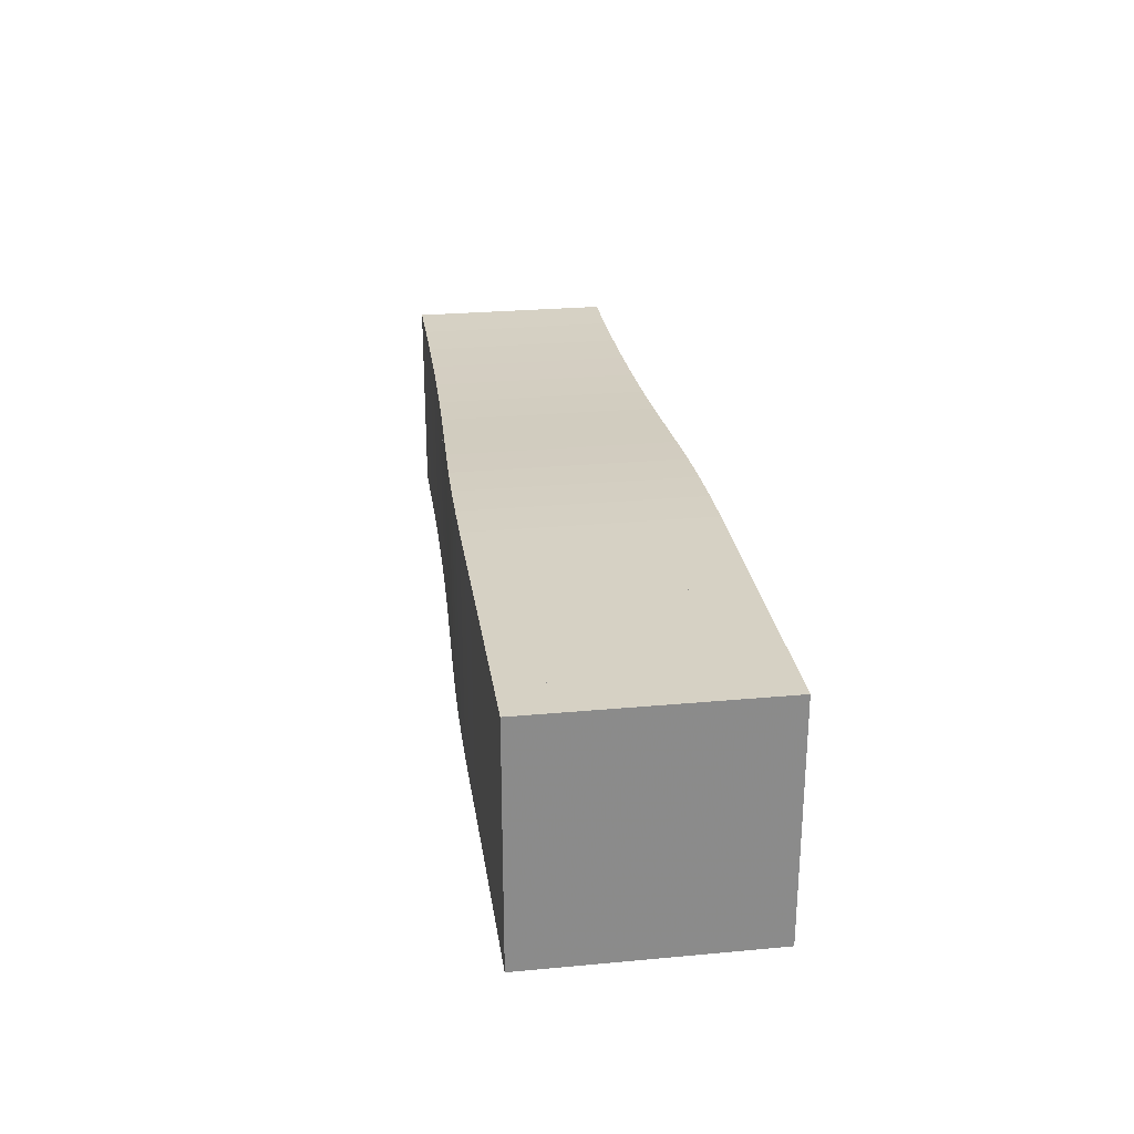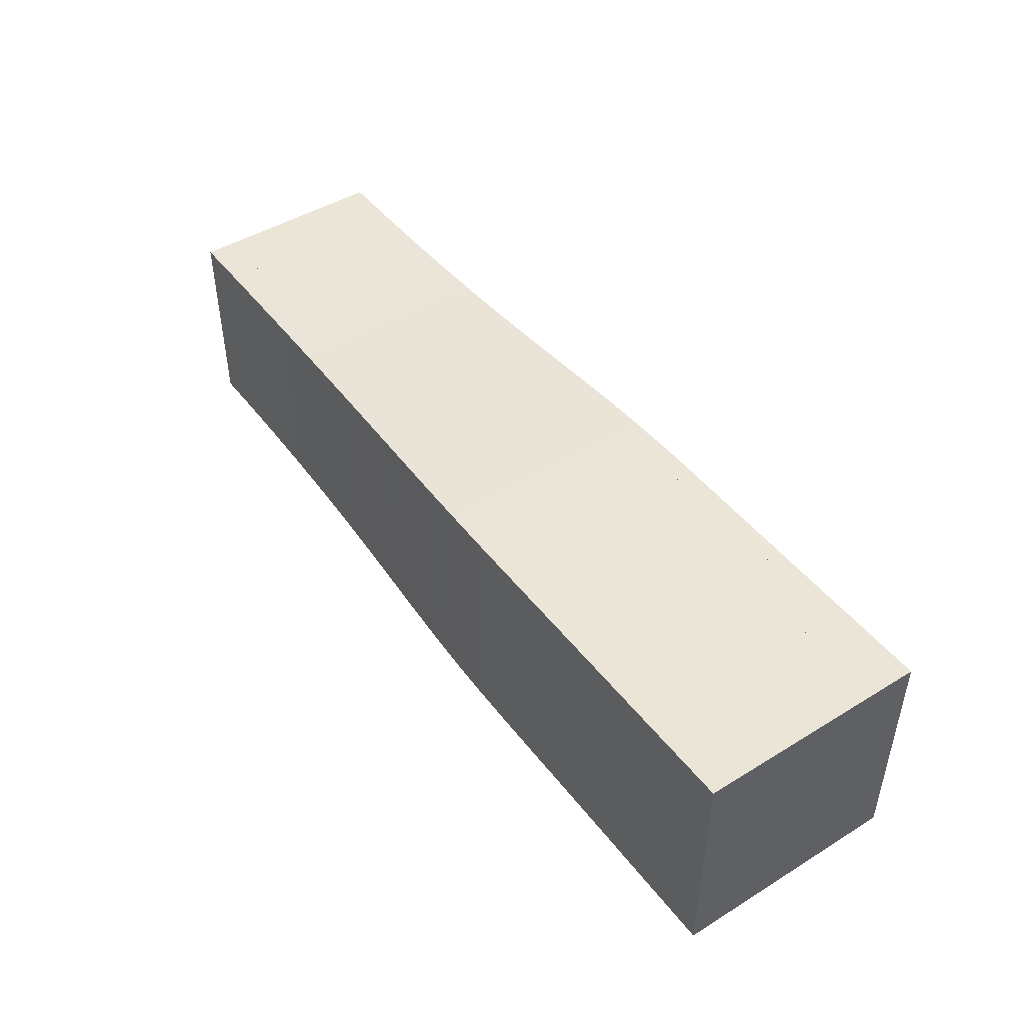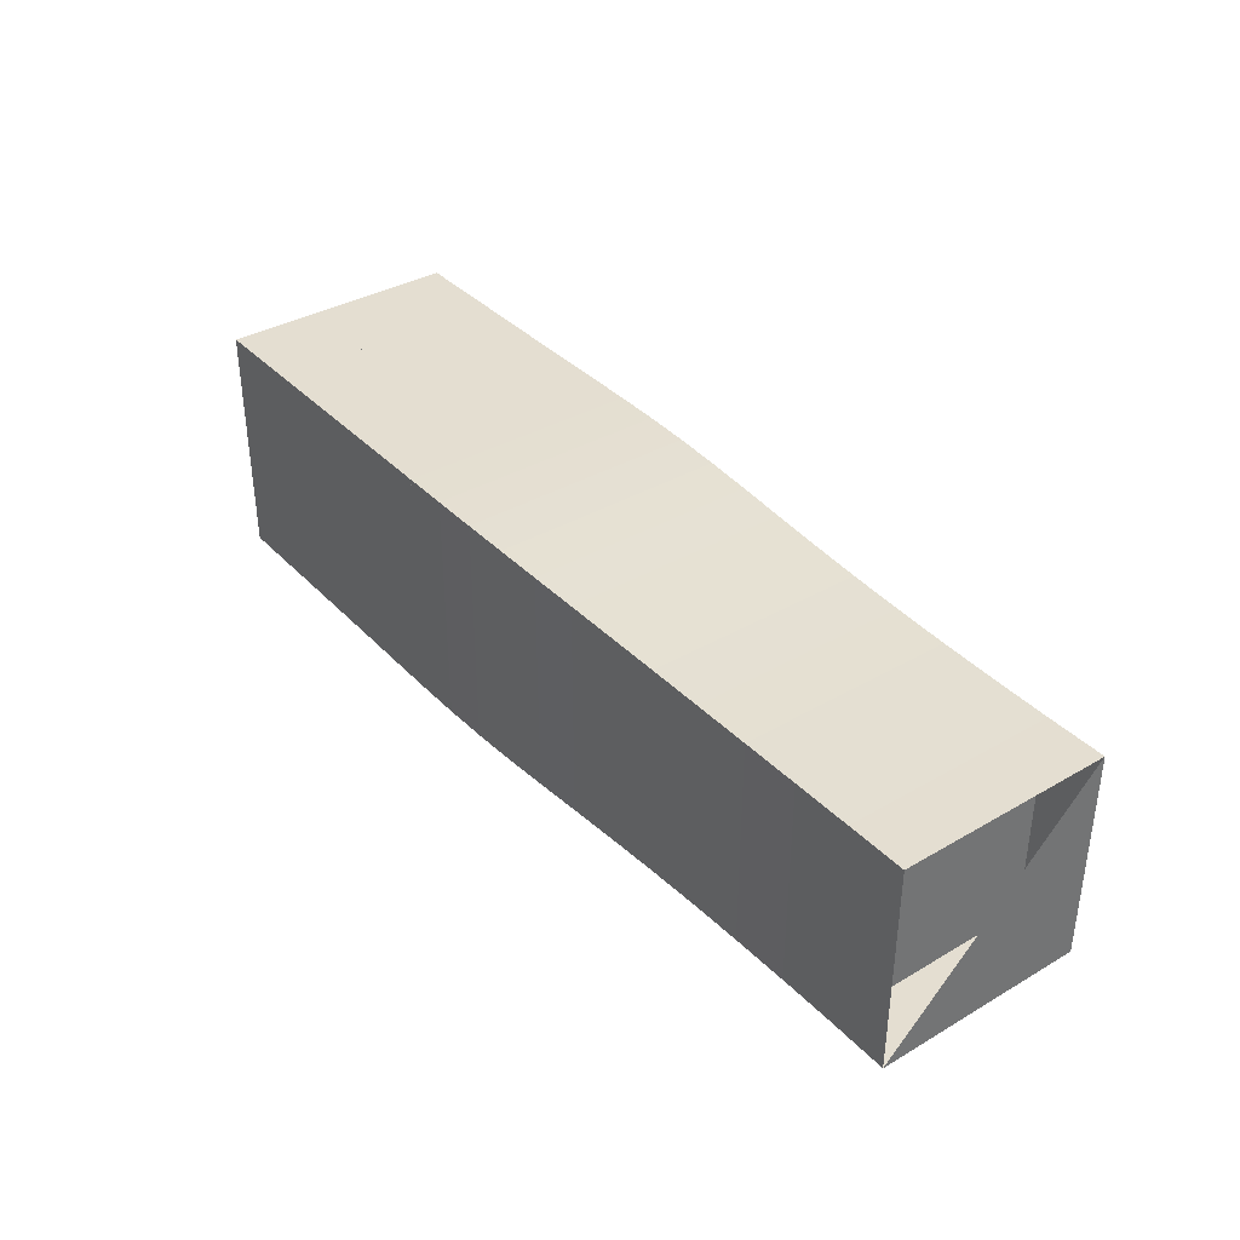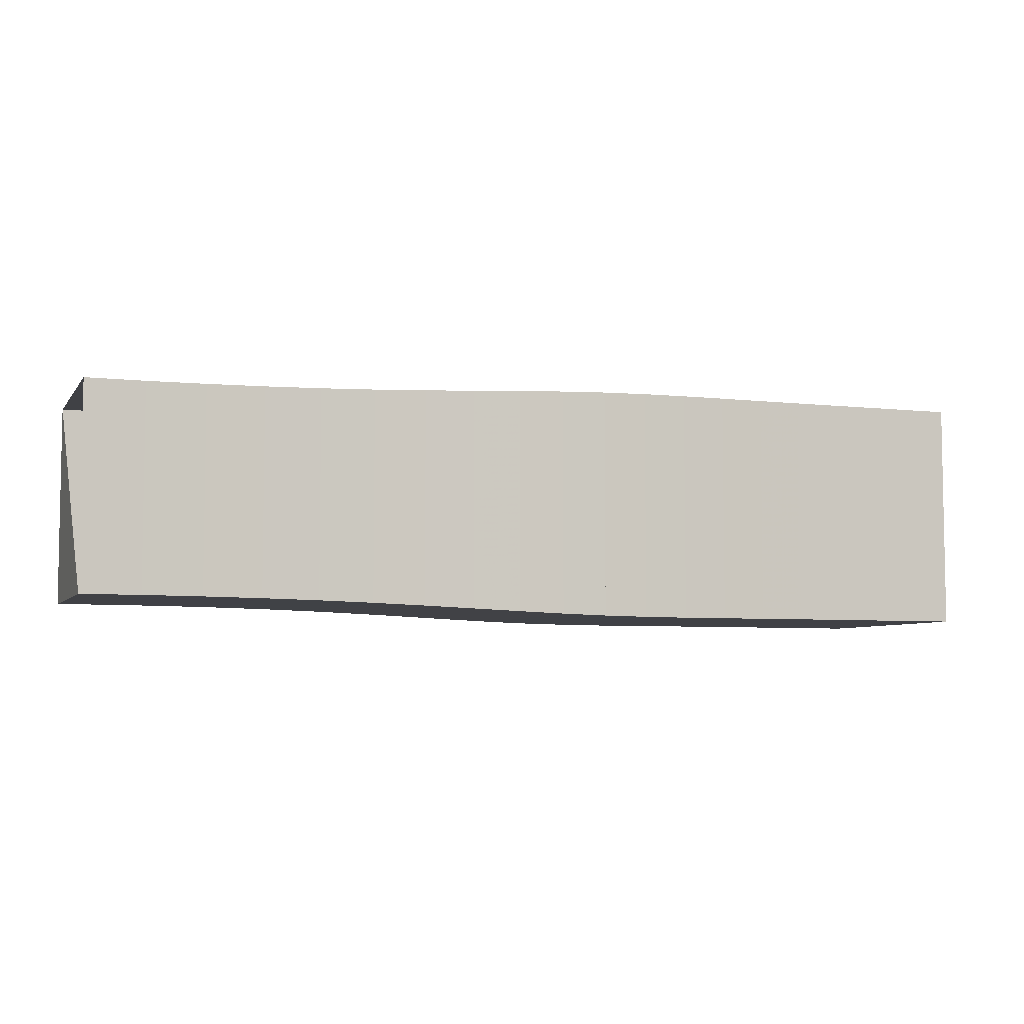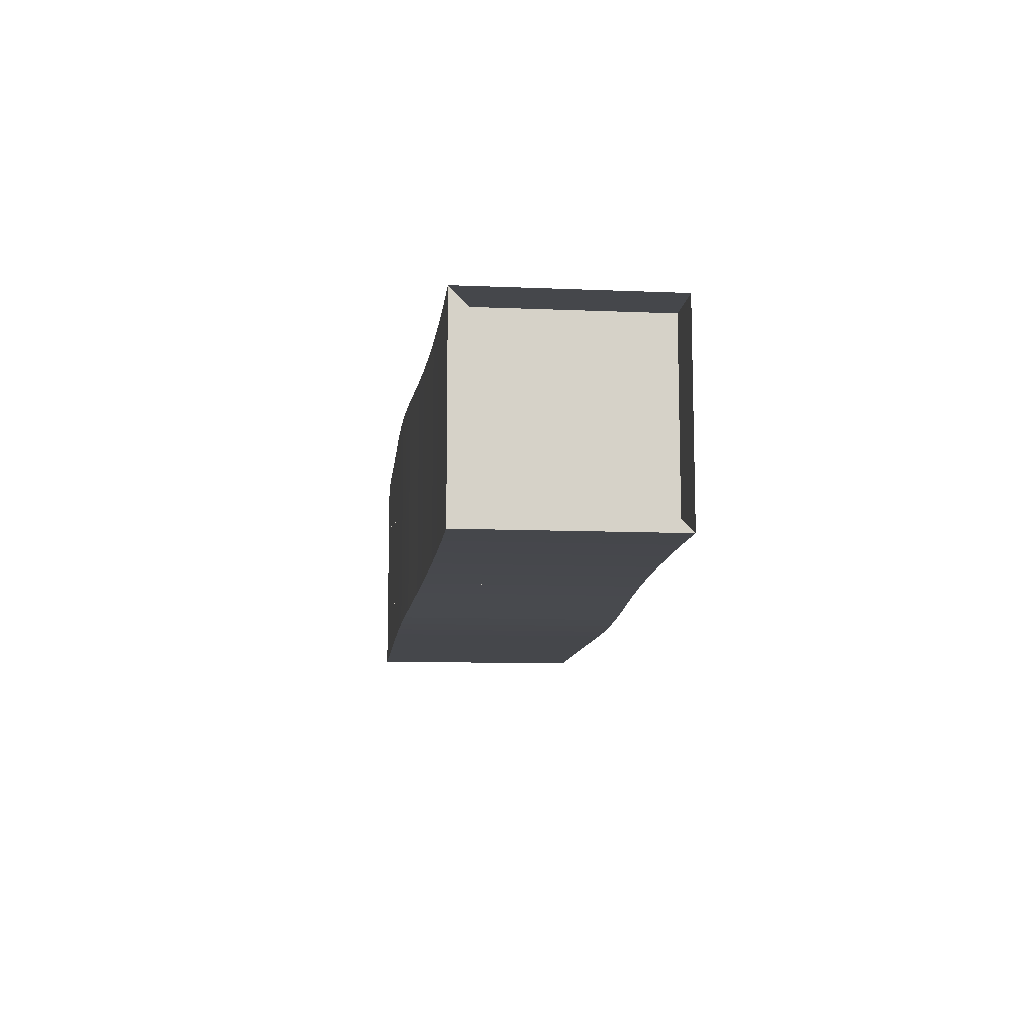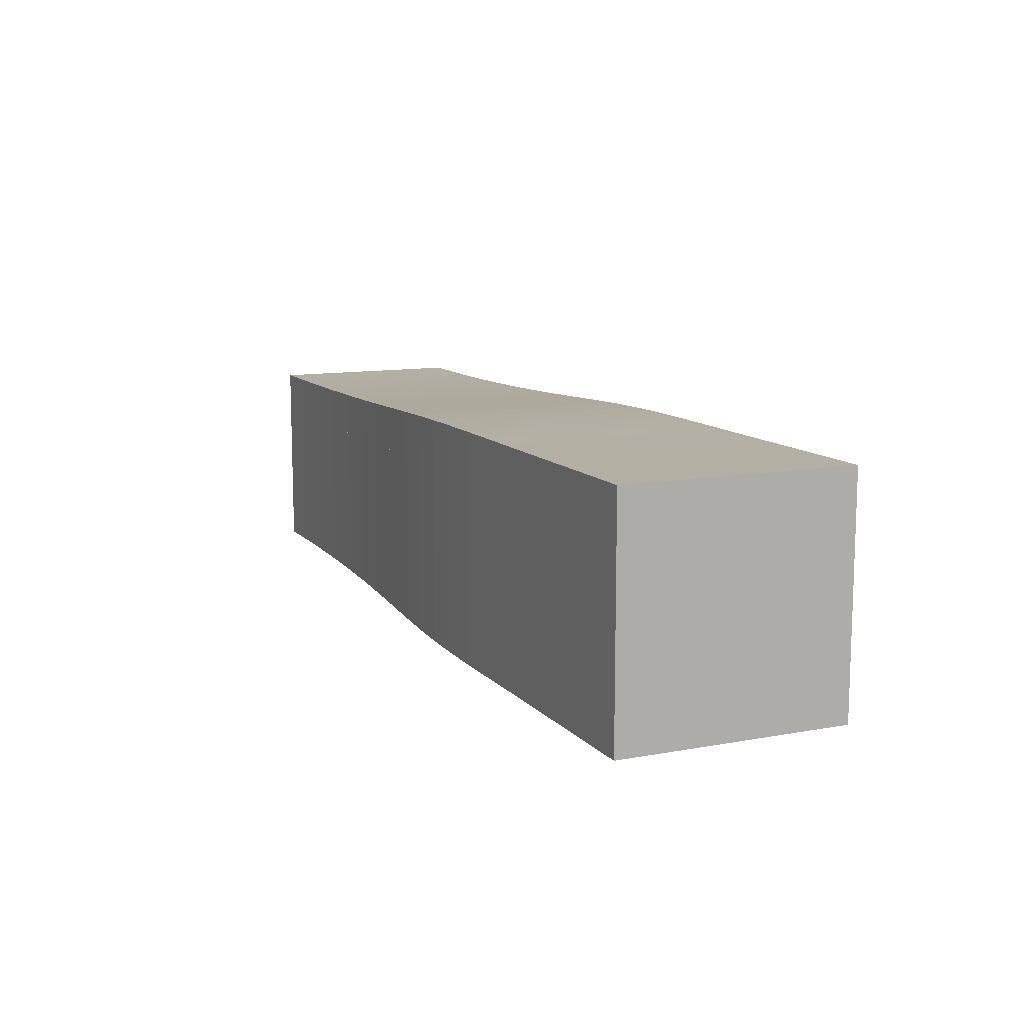
<metadata>
{"format":"obj","ext":"obj","renderer":"f3d","projection":"perspective","resolution":1024,"background":"white","views":[{"elev":26.6,"azim":81.8,"up":"+Z"},{"elev":46.0,"azim":54.9,"up":"+Y"},{"elev":36.5,"azim":-127.1,"up":"+Z"},{"elev":-5.8,"azim":-19.6,"up":"+Y"},{"elev":-10.6,"azim":-96.0,"up":"+Y"},{"elev":11.3,"azim":65.8,"up":"+Z"}]}
</metadata>
<code>
v 0 -0.1794 -0.1794
v 0 -0.1794 0.1794
v 0 0.1794 0.1794
v 0 0.1794 -0.1794
v 0.1022 -0.1794 -0.1794
v 0.1022 -0.1794 0.1794
v 0.1022 0.1794 0.1794
v 0.1022 0.1794 -0.1794
v 0.2037 -0.18 -0.18
v 0.2037 -0.18 0.18
v 0.2037 0.18 0.18
v 0.2037 0.18 -0.18
v 0.3037 -0.1814 -0.1814
v 0.3037 -0.1814 0.1814
v 0.3037 0.1814 0.1814
v 0.3037 0.1814 -0.1814
v 0.4015 -0.1834 -0.1834
v 0.4015 -0.1834 0.1834
v 0.4015 0.1834 0.1834
v 0.4015 0.1834 -0.1834
v 0.4965 -0.1861 -0.1861
v 0.4965 -0.1861 0.1861
v 0.4965 0.1861 0.1861
v 0.4965 0.1861 -0.1861
v 0.5881 -0.1895 -0.1895
v 0.5881 -0.1895 0.1895
v 0.5881 0.1895 0.1895
v 0.5881 0.1895 -0.1895
v 0.6761 -0.1933 -0.1933
v 0.6761 -0.1933 0.1933
v 0.6761 0.1933 0.1933
v 0.6761 0.1933 -0.1933
v 0.7609 -0.197 -0.197
v 0.7609 -0.197 0.197
v 0.7609 0.197 0.197
v 0.7609 0.197 -0.197
v 0.8429 -0.2003 -0.2003
v 0.8429 -0.2003 0.2003
v 0.8429 0.2003 0.2003
v 0.8429 0.2003 -0.2003
v 0.923 -0.2026 -0.2026
v 0.923 -0.2026 0.2026
v 0.923 0.2026 0.2026
v 0.923 0.2026 -0.2026
v 1.002 -0.2039 -0.2039
v 1.002 -0.2039 0.2039
v 1.002 0.2039 0.2039
v 1.002 0.2039 -0.2039
v 1.081 -0.2044 -0.2044
v 1.081 -0.2044 0.2044
v 1.081 0.2044 0.2044
v 1.081 0.2044 -0.2044
v 1.16 -0.2043 -0.2043
v 1.16 -0.2043 0.2043
v 1.16 0.2043 0.2043
v 1.16 0.2043 -0.2043
v 1.239 -0.2042 -0.2042
v 1.239 -0.2042 0.2042
v 1.239 0.2042 0.2042
v 1.239 0.2042 -0.2042
v 1.318 -0.2041 -0.2041
v 1.318 -0.2041 0.2041
v 1.318 0.2041 0.2041
v 1.318 0.2041 -0.2041
v 1.396 -0.2041 -0.2041
v 1.396 -0.2041 0.2041
v 1.396 0.2041 0.2041
v 1.396 0.2041 -0.2041
v 1.475 -0.2041 -0.2041
v 1.475 -0.2041 0.2041
v 1.475 0.2041 0.2041
v 1.475 0.2041 -0.2041
v 1.554 -0.2041 -0.2041
v 1.554 -0.2041 0.2041
v 1.554 0.2041 0.2041
v 1.554 0.2041 -0.2041
v 1.633 -0.2041 -0.2041
v 1.633 -0.2041 0.2041
v 1.633 0.2041 0.2041
v 1.633 0.2041 -0.2041
f 1 2 4 5
f 5 6 7 8
f 5 6 2 1
f 6 7 3 2
f 7 8 4 3
f 8 5 1 4
f 9 10 11 12
f 9 10 6 5
f 10 11 7 6
f 11 12 8 7
f 12 9 5 8
f 13 14 15 16
f 13 14 10 9
f 14 15 11 10
f 15 16 12 11
f 16 13 9 12
f 17 18 19 20
f 17 18 14 13
f 18 19 15 14
f 19 20 16 15
f 20 17 13 16
f 21 22 23 24
f 21 22 18 17
f 22 23 19 18
f 23 24 20 19
f 24 21 17 20
f 25 26 27 28
f 25 26 22 21
f 26 27 23 22
f 27 28 24 23
f 28 25 21 24
f 29 30 31 32
f 29 30 26 25
f 30 31 27 26
f 31 32 28 27
f 32 29 25 28
f 33 34 35 36
f 33 34 30 29
f 34 35 31 30
f 35 36 32 31
f 36 33 29 32
f 37 38 39 40
f 37 38 34 33
f 38 39 35 34
f 39 40 36 35
f 40 37 33 36
f 41 42 43 44
f 41 42 38 37
f 42 43 39 38
f 43 44 40 39
f 44 41 37 40
f 45 46 47 48
f 45 46 42 41
f 46 47 43 42
f 47 48 44 43
f 48 45 41 44
f 49 50 51 52
f 49 50 46 45
f 50 51 47 46
f 51 52 48 47
f 52 49 45 48
f 53 54 55 56
f 53 54 50 49
f 54 55 51 50
f 55 56 52 51
f 56 53 49 52
f 57 58 59 60
f 57 58 54 53
f 58 59 55 54
f 59 60 56 55
f 60 57 53 56
f 61 62 63 64
f 61 62 58 57
f 62 63 59 58
f 63 64 60 59
f 64 61 57 60
f 65 66 67 68
f 65 66 62 61
f 66 67 63 62
f 67 68 64 63
f 68 65 61 64
f 69 70 71 72
f 69 70 66 65
f 70 71 67 66
f 71 72 68 67
f 72 69 65 68
f 73 74 75 76
f 73 74 70 69
f 74 75 71 70
f 75 76 72 71
f 76 73 69 72
f 77 78 79 80
f 77 78 74 73
f 78 79 75 74
f 79 80 76 75
f 80 77 73 76

</code>
